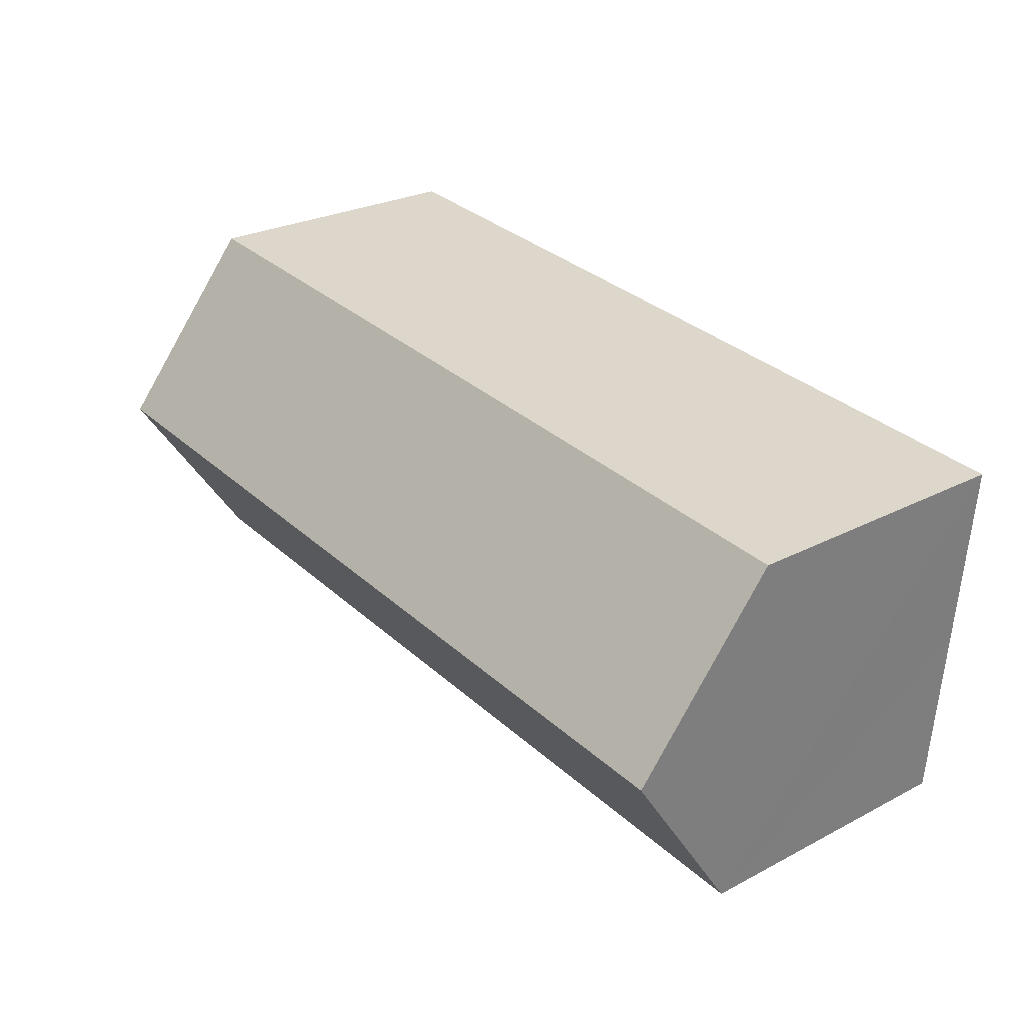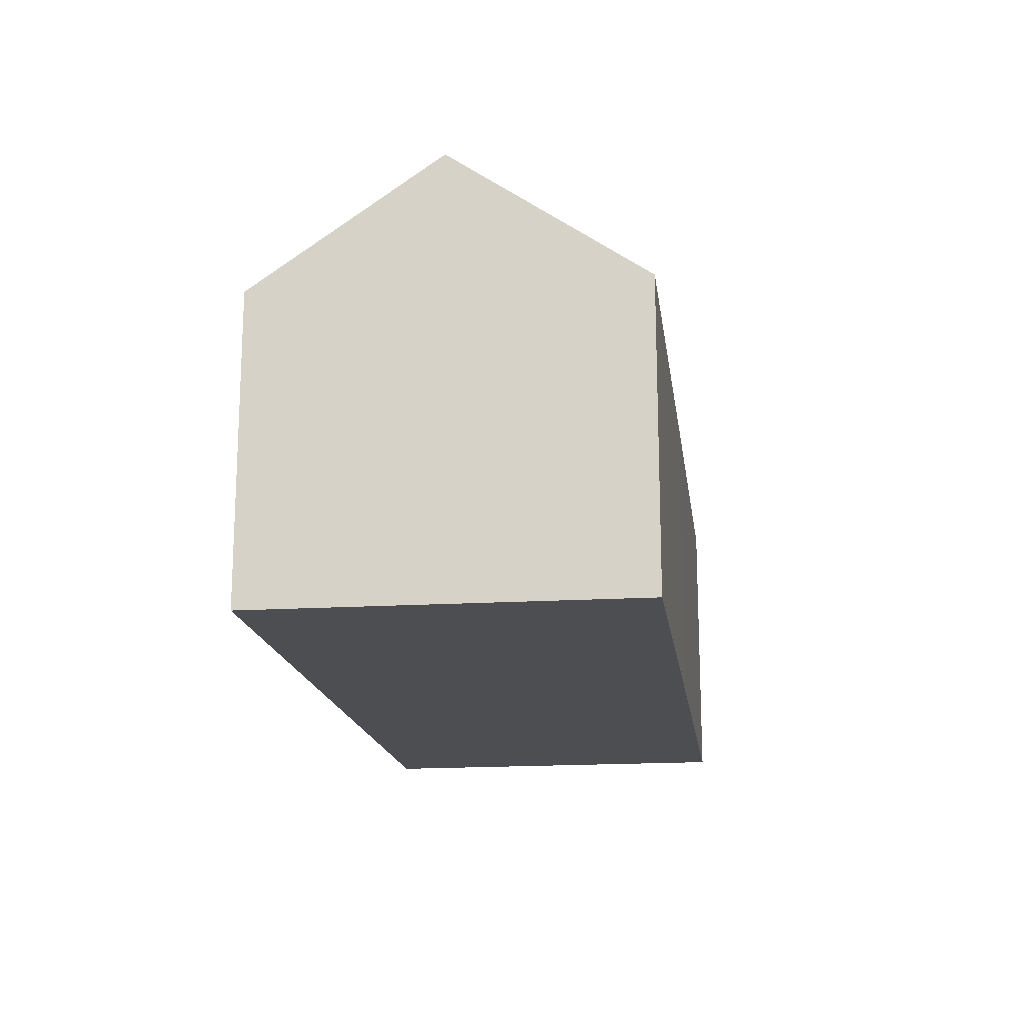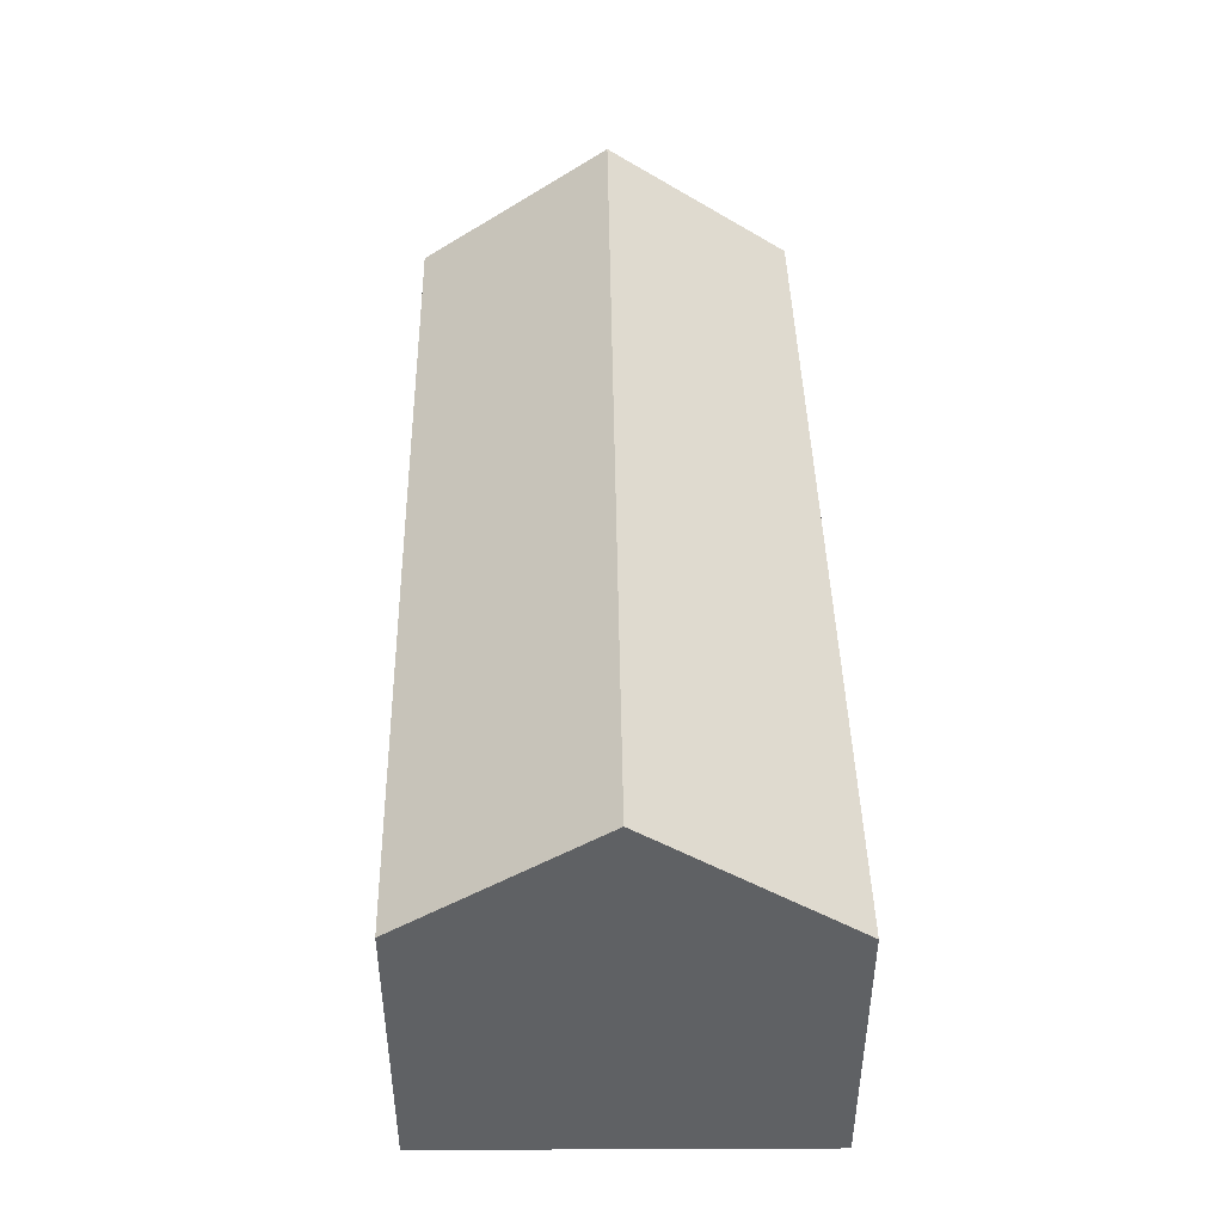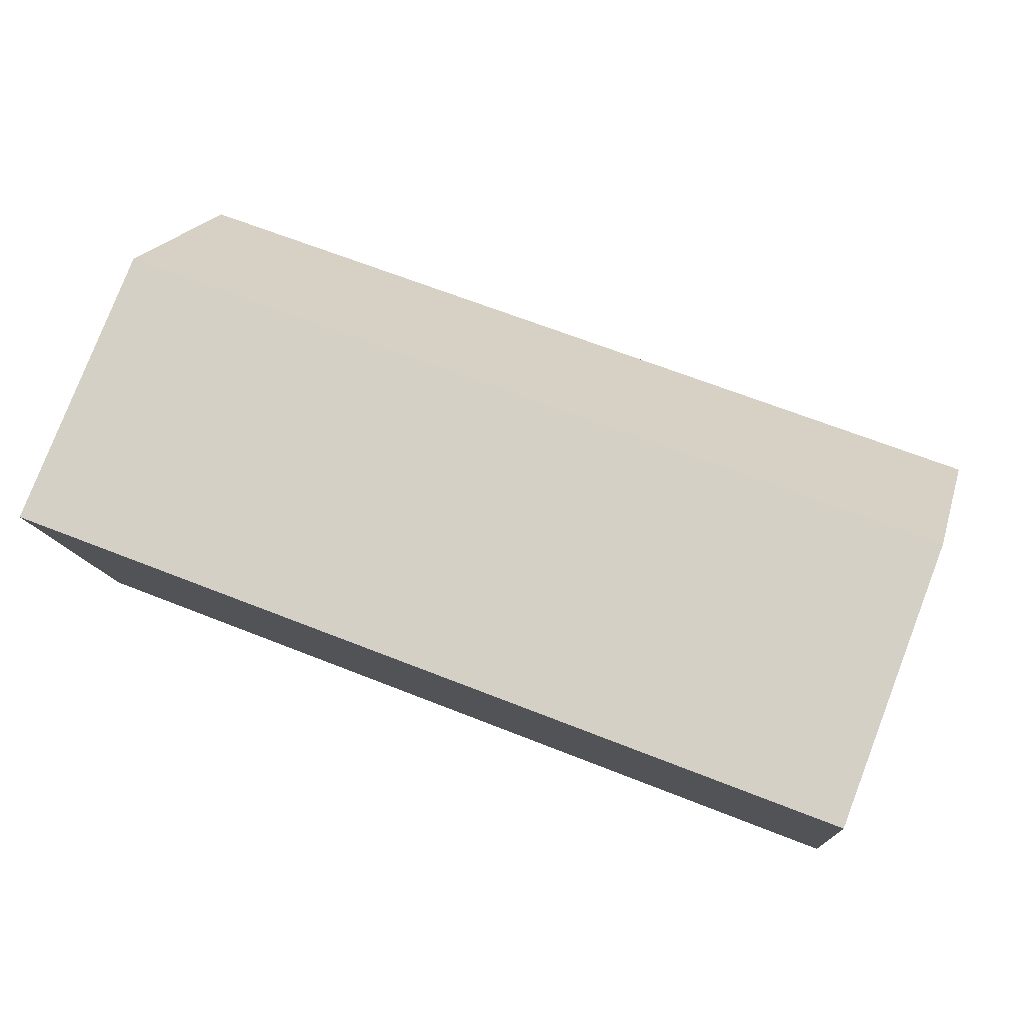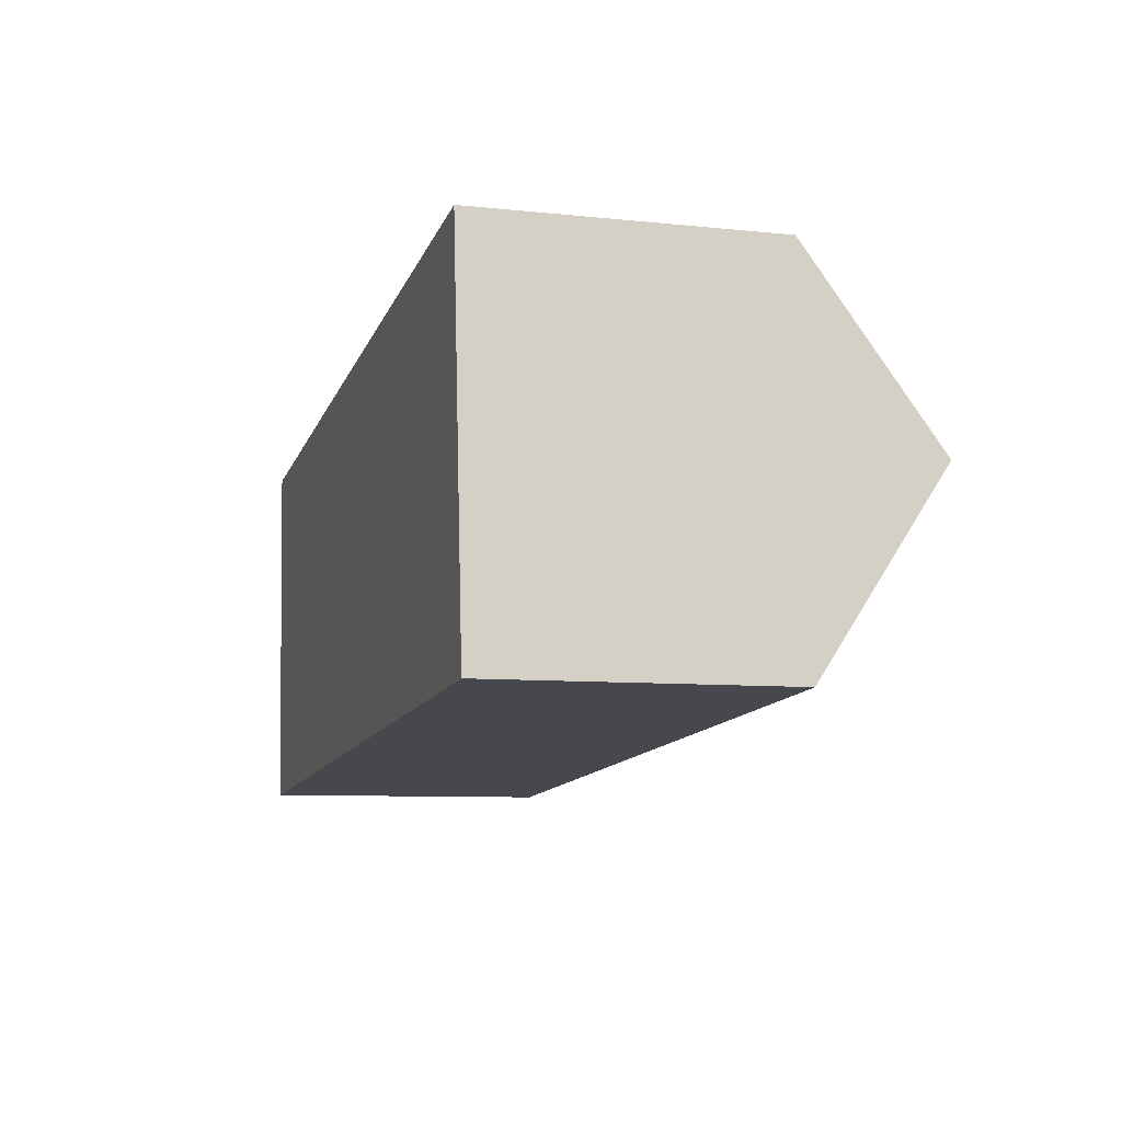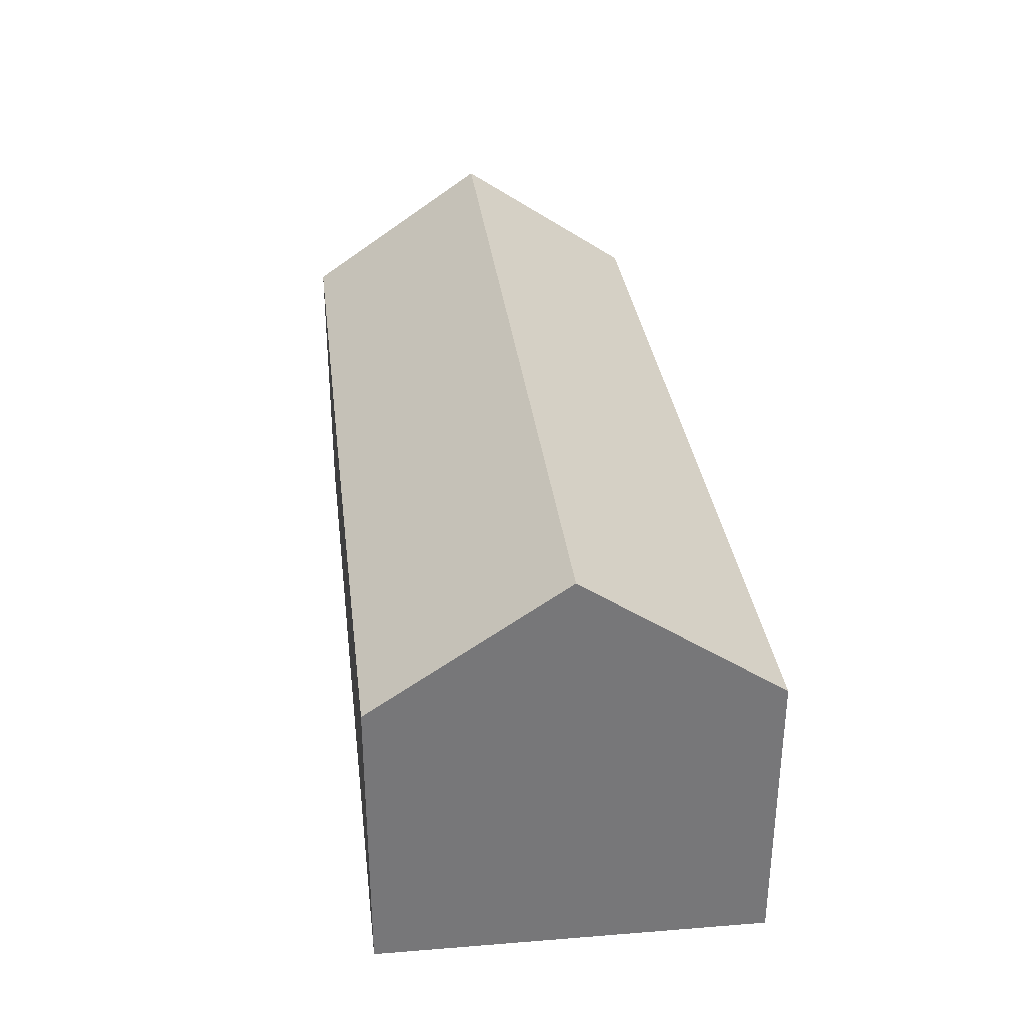
<metadata>
{"format":"obj","ext":"obj","renderer":"f3d","projection":"perspective","resolution":1024,"background":"white","views":[{"elev":26.5,"azim":-129.2,"up":"+Z"},{"elev":-16.5,"azim":-87.1,"up":"+Y"},{"elev":44.4,"azim":84.4,"up":"+Y"},{"elev":79.2,"azim":21.1,"up":"+Z"},{"elev":-8.1,"azim":73.7,"up":"+Z"},{"elev":33.2,"azim":78.4,"up":"+Y"}]}
</metadata>
<code>
v  0.173 5.022 -2.235
v  10.37 3.485 0.859
v  10.58 5.022 -1.371
v  4.876 3.482 0.407
v  0 3.484 2.133e-16
v  0.34 3.528 -4.405
v  10.79 3.433 -3.677
v  0 0 0
v  4.876 -2.492e-17 0.407
v  10.37 -5.26e-17 0.859
v  10.79 2.252e-16 -3.677
v  10.58 8.395e-17 -1.371
v  0.34 2.697e-16 -4.405
v  0.173 1.369e-16 -2.235
g defaultobject
f 1 2 3
f 2 1 4
f 4 1 5
f 6 3 7
f 3 6 1
f 8 4 5
f 4 8 9
f 4 9 2
f 2 9 10
f 2 7 3
f 7 2 10
f 7 10 11
f 11 10 12
f 7 13 6
f 13 7 11
f 6 5 1
f 5 6 8
f 8 6 14
f 14 6 13
f 9 12 10
f 12 9 11
f 11 9 13
f 13 9 14
f 14 9 8

</code>
